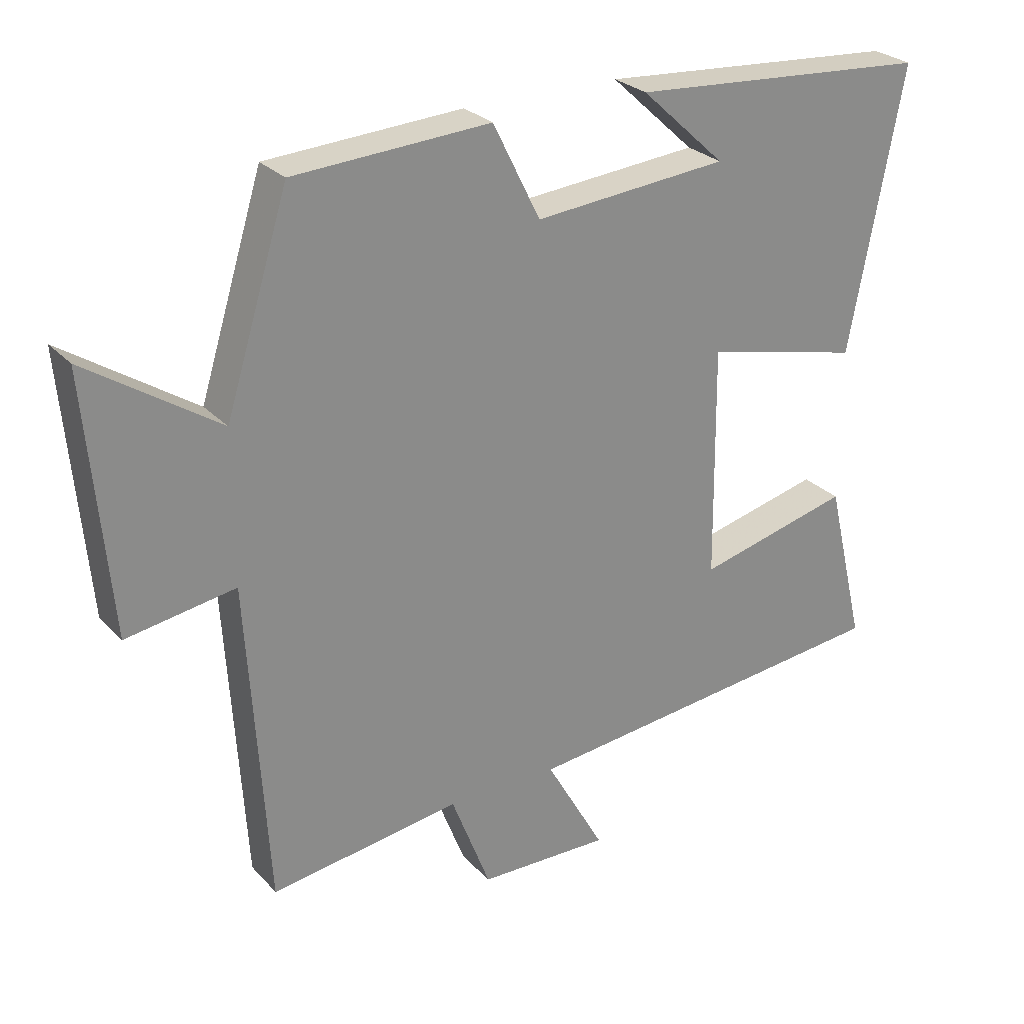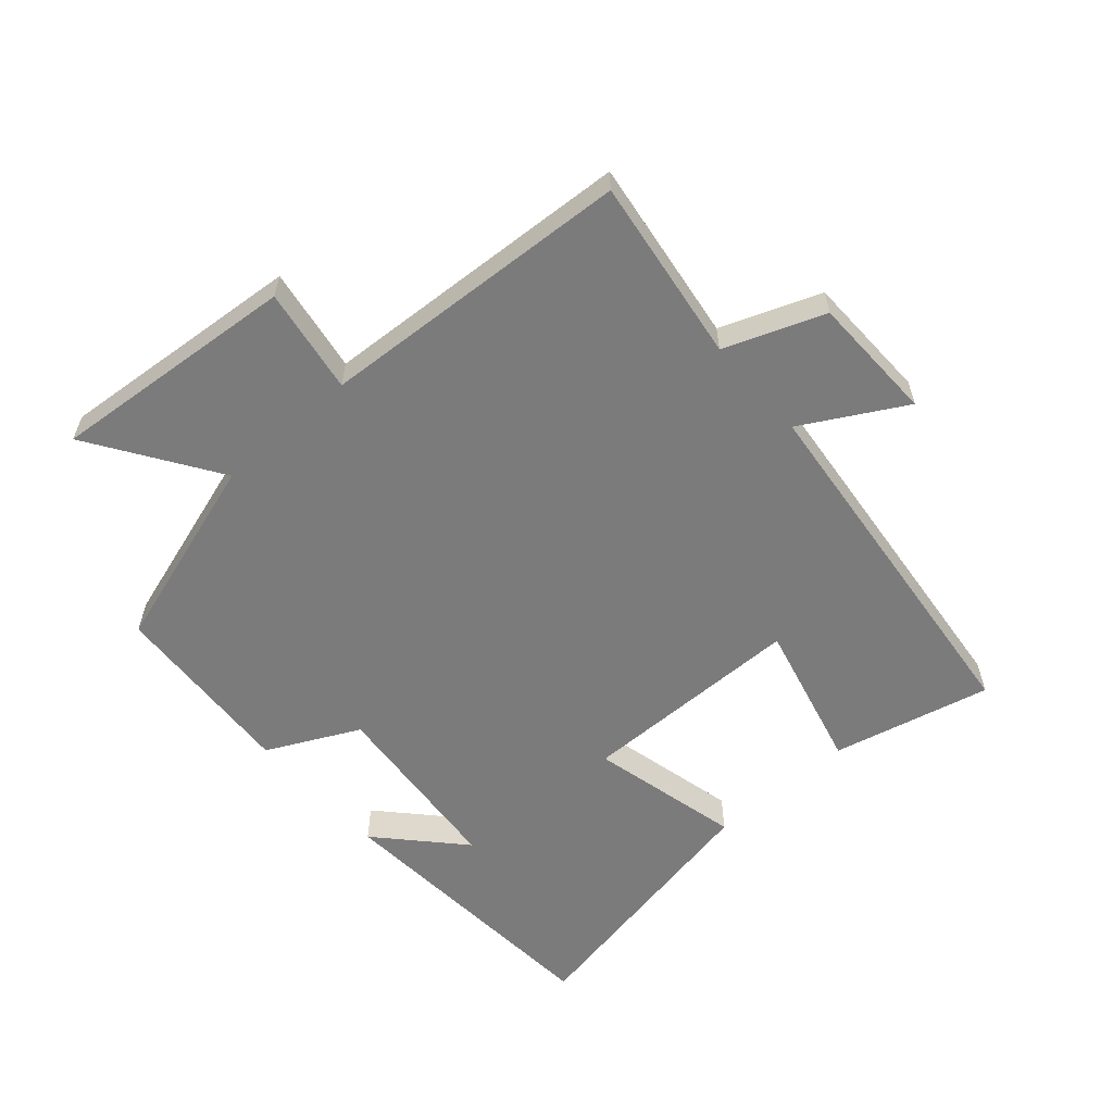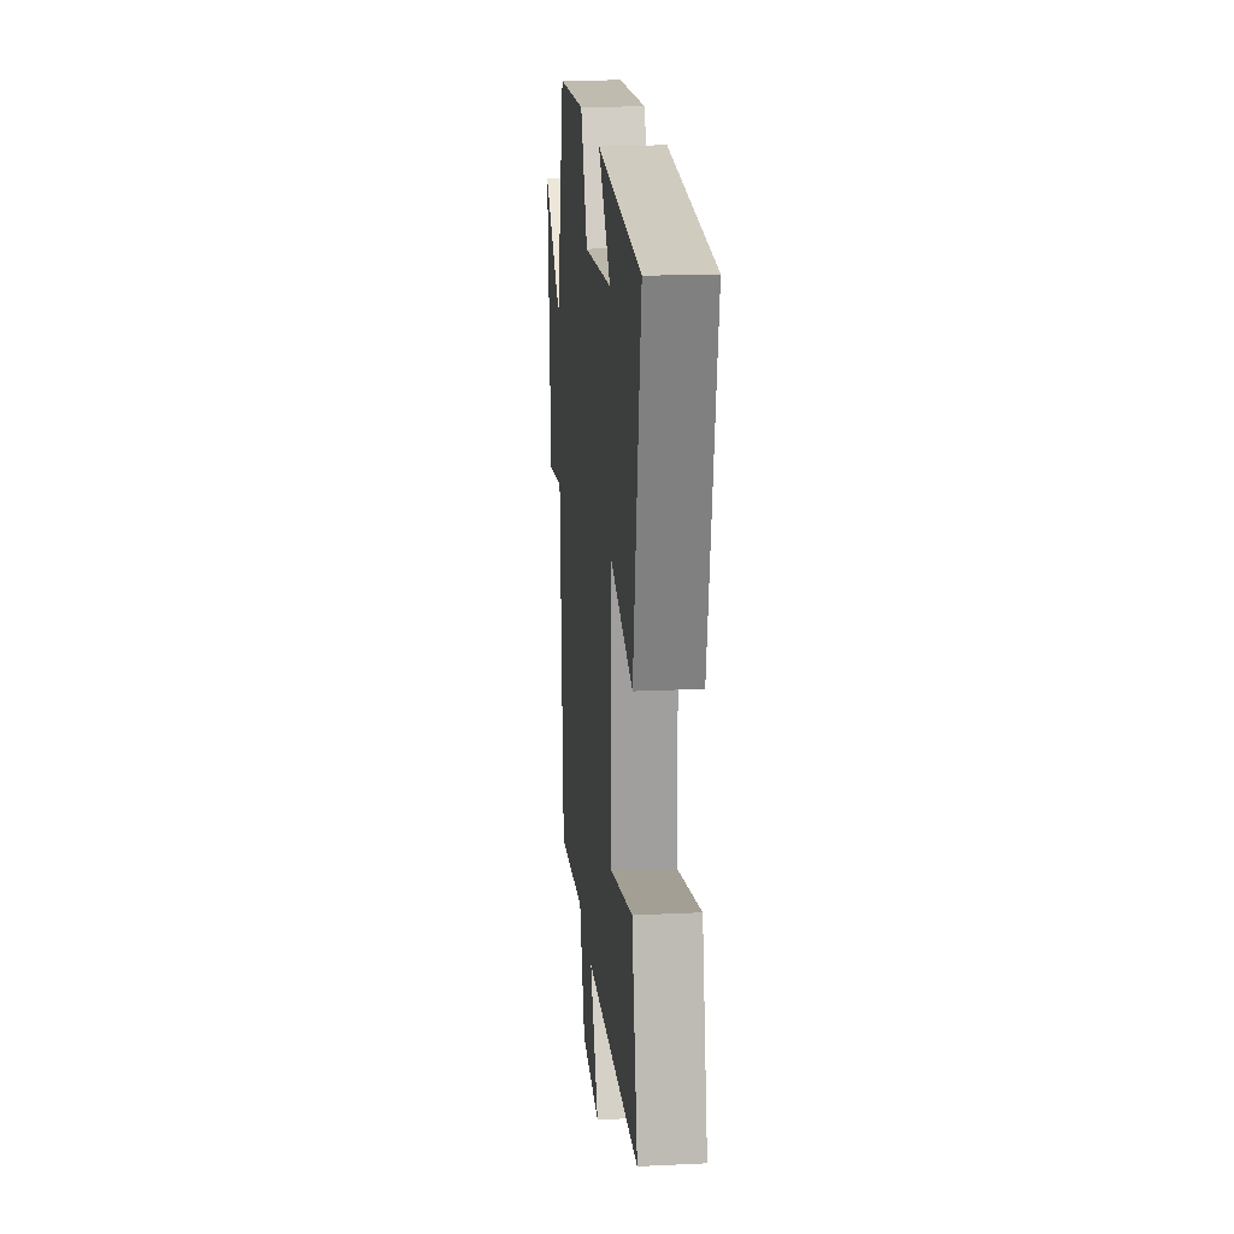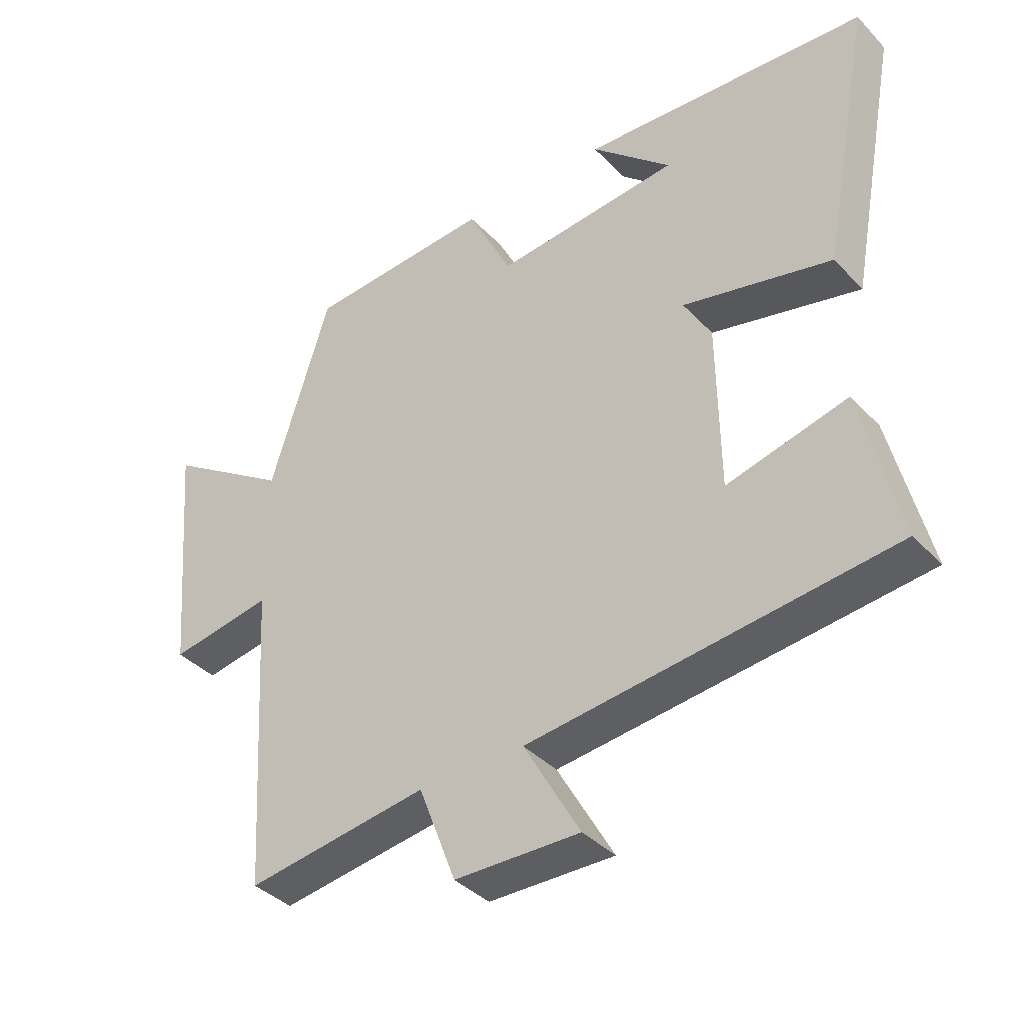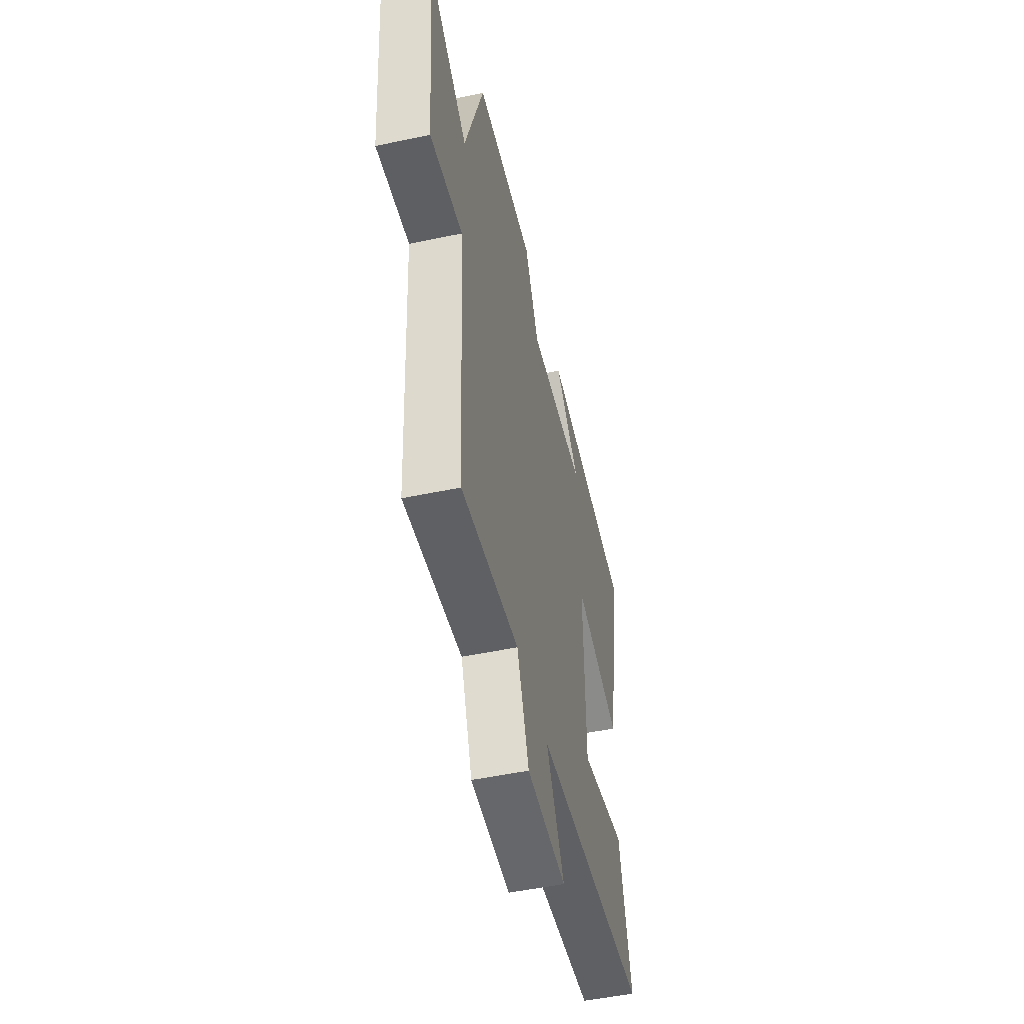
<metadata>
{"format":"obj","ext":"obj","renderer":"f3d","projection":"perspective","resolution":1024,"background":"white","views":[{"elev":26.9,"azim":147.3,"up":"+Z"},{"elev":-58.5,"azim":131.4,"up":"+Y"},{"elev":19.6,"azim":-95.1,"up":"+Z"},{"elev":-38.4,"azim":-142.0,"up":"+Z"},{"elev":-51.1,"azim":102.9,"up":"+Z"}]}
</metadata>
<code>
v 0.405 0.07 0.482
v 0.5 0.07 0.176
v 0.698 0.07 0.307
v 0.664 0.07 -0.079
v 0.5 0.07 -0.052
v 0.47 0.07 -0.541
v 0.182 0.07 -0.5
v 0.123 0.07 -0.654
v -0.075 0.07 -0.658
v 0.014 0.07 -0.5
v -0.559 0.07 -0.438
v -0.5 0.07 -0.191
v -0.268 0.07 -0.249
v -0.264 0.07 0.101
v -0.5 0.07 0.045
v -0.58 0.07 0.468
v -0.126 0.07 0.5
v -0.253 0.07 0.383
v 0.039 0.07 0.357
v 0.11 0.07 0.5
v 0.405 0 0.482
v 0.5 0 0.176
v 0.698 0 0.307
v 0.664 0 -0.079
v 0.5 0 -0.052
v 0.47 0 -0.541
v 0.182 0 -0.5
v 0.123 0 -0.654
v -0.075 0 -0.658
v 0.014 0 -0.5
v -0.559 0 -0.438
v -0.5 0 -0.191
v -0.268 0 -0.249
v -0.264 0 0.101
v -0.5 0 0.045
v -0.58 0 0.468
v -0.126 0 0.5
v -0.253 0 0.383
v 0.039 0 0.357
v 0.11 0 0.5
f 19 20 1 2
f 18 19 2
f 16 17 18
f 14 15 16 18
f 13 14 18 2
f 10 11 12 13
f 10 13 2
f 7 8 9 10
f 7 10 2 3
f 5 6 7
f 5 7 3
f 3 4 5
f 22 21 40 39
f 22 39 38
f 38 37 36
f 38 36 35 34
f 22 38 34 33
f 33 32 31 30
f 22 33 30
f 30 29 28 27
f 23 22 30 27
f 27 26 25
f 23 27 25
f 25 24 23
f 1 21 22 2
f 2 22 23 3
f 3 23 24 4
f 4 24 25 5
f 5 25 26 6
f 6 26 27 7
f 7 27 28 8
f 8 28 29 9
f 9 29 30 10
f 10 30 31 11
f 11 31 32 12
f 12 32 33 13
f 13 33 34 14
f 14 34 35 15
f 15 35 36 16
f 16 36 37 17
f 17 37 38 18
f 18 38 39 19
f 19 39 40 20
f 20 40 21 1

</code>
